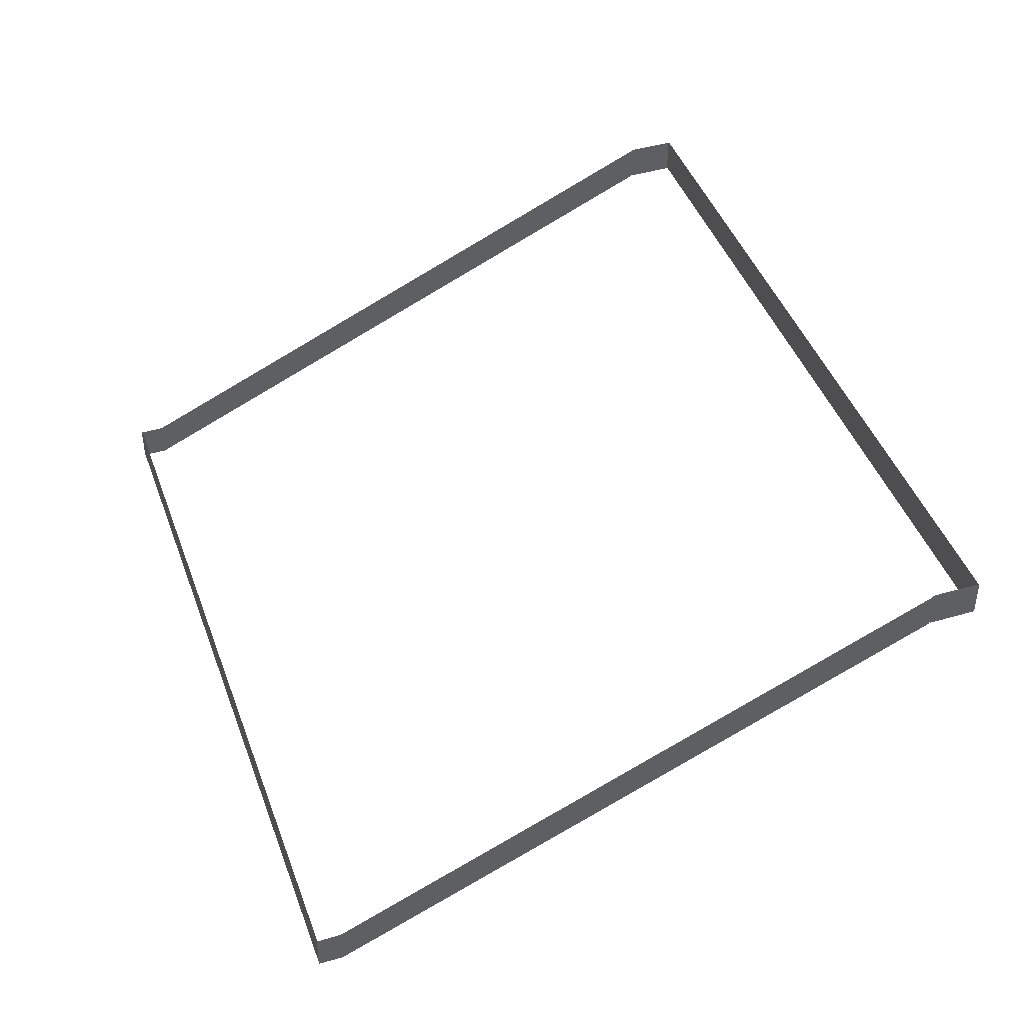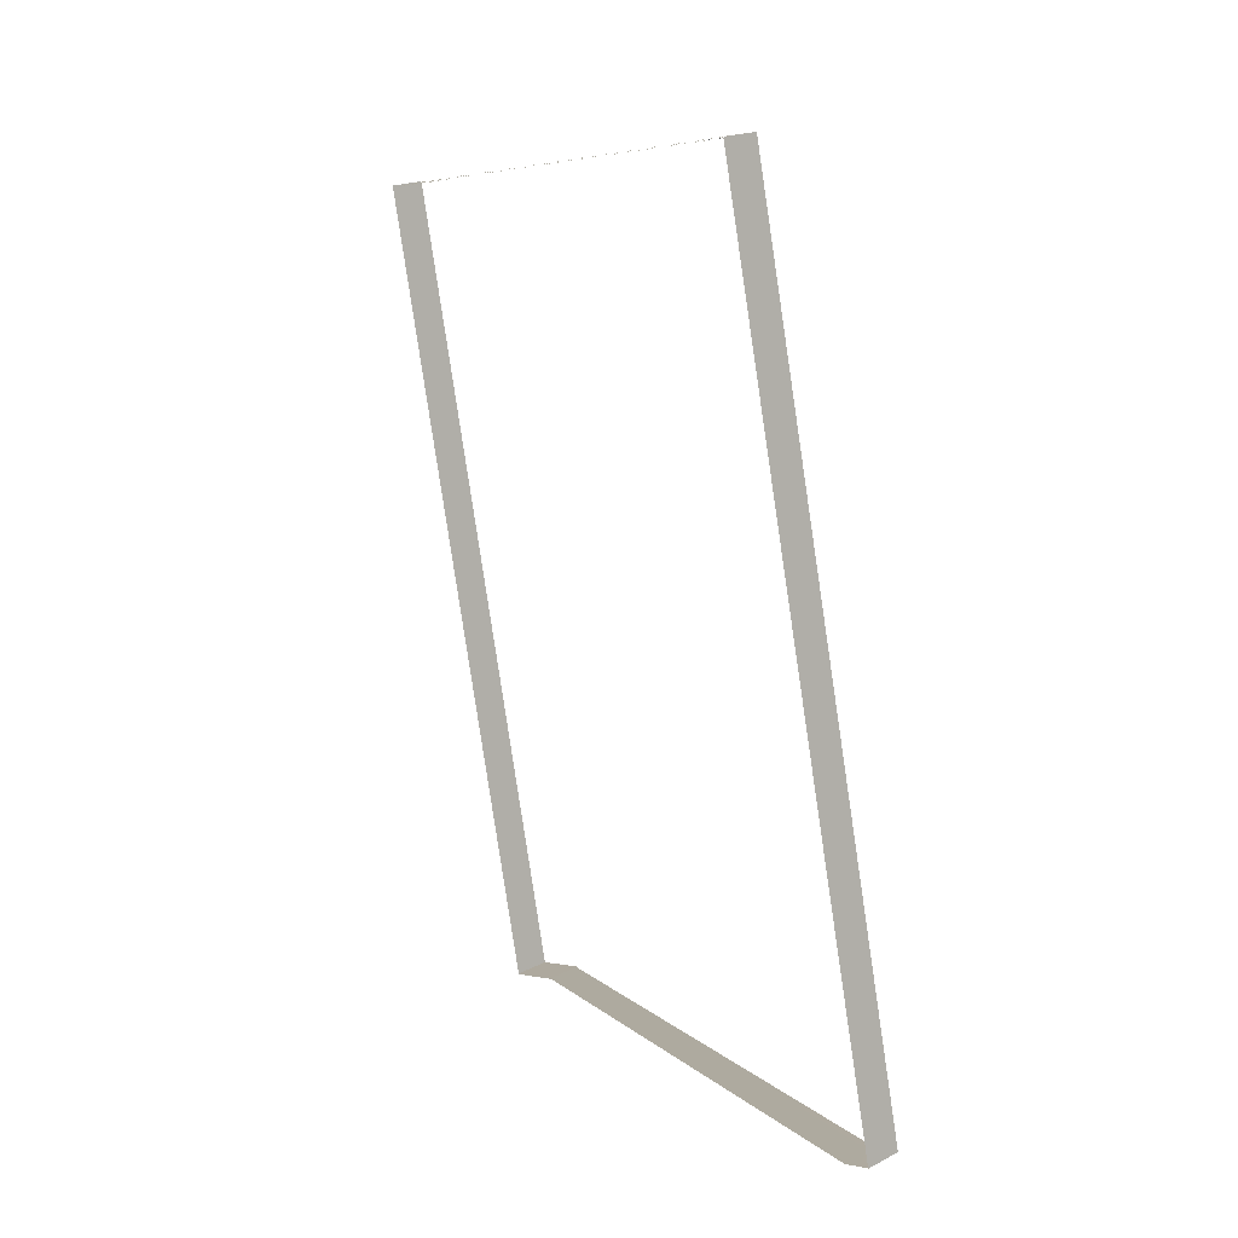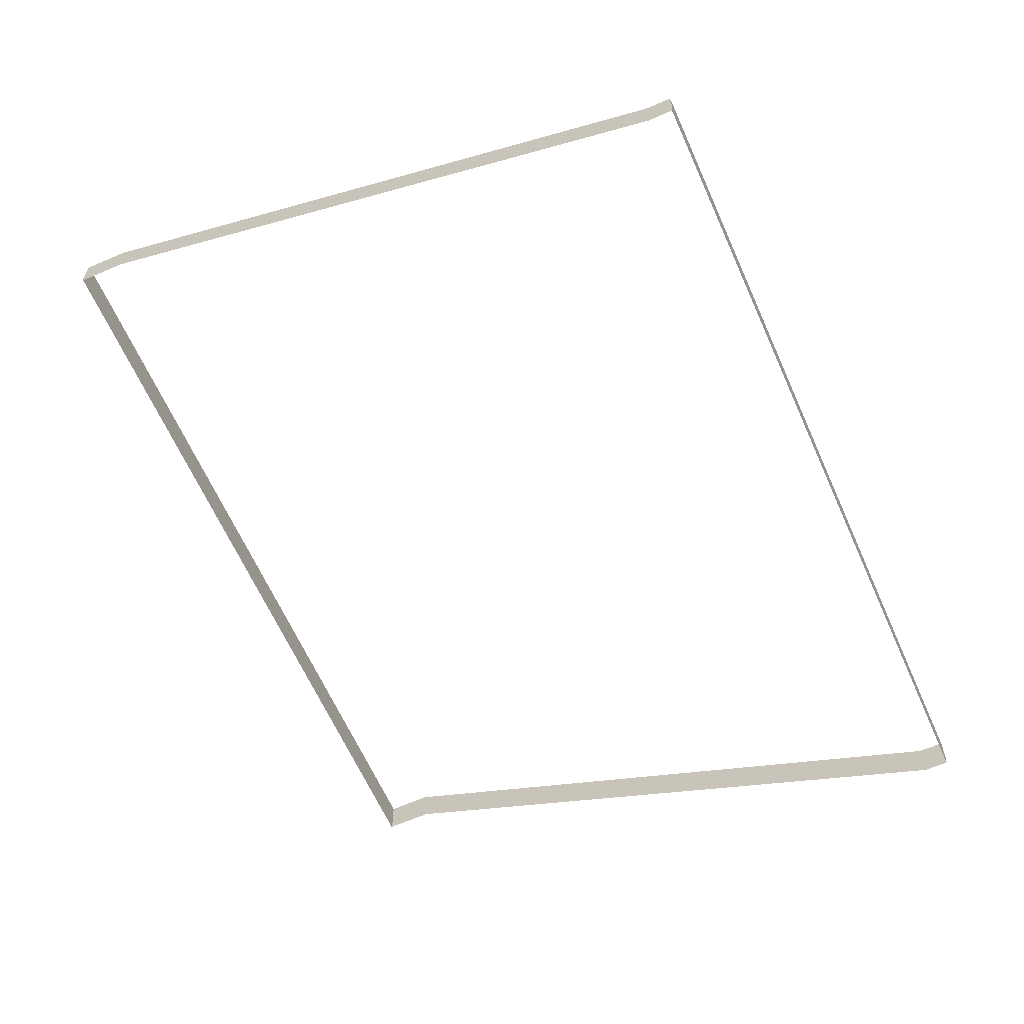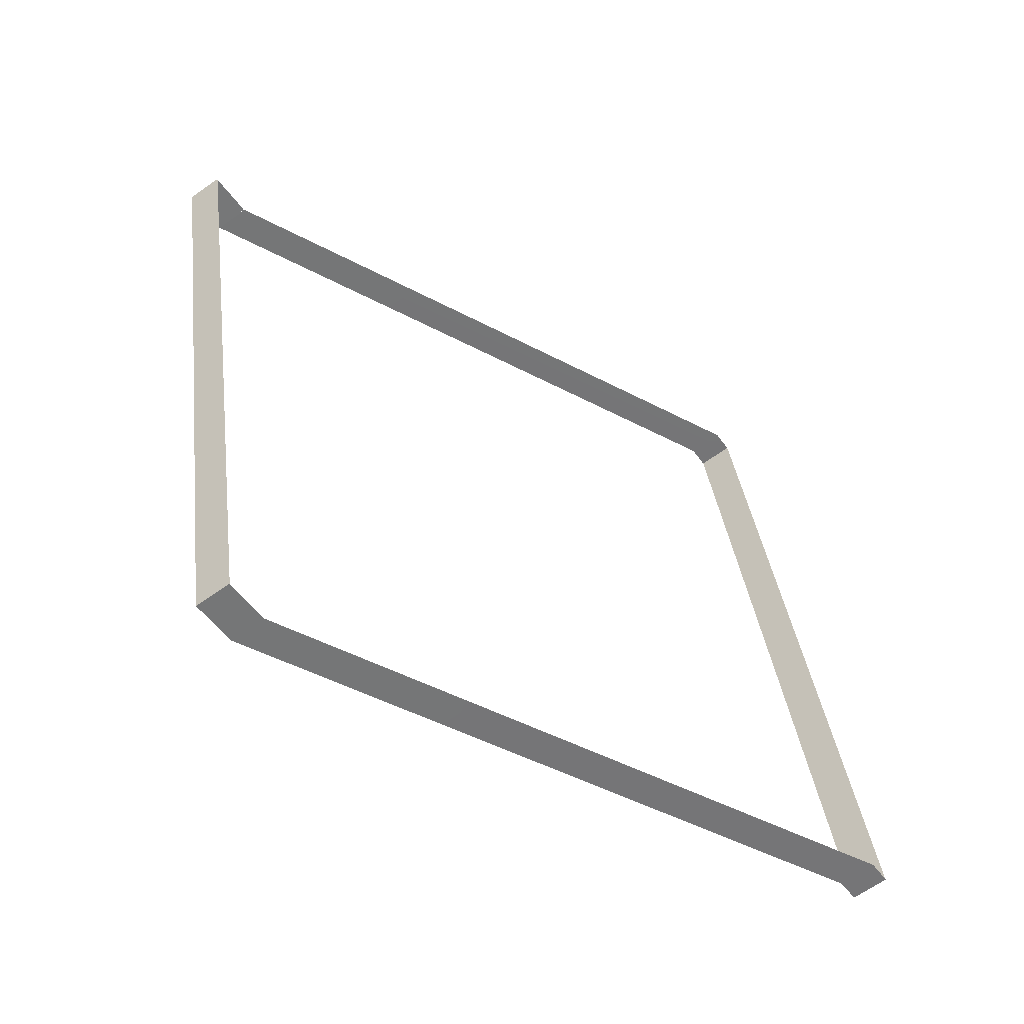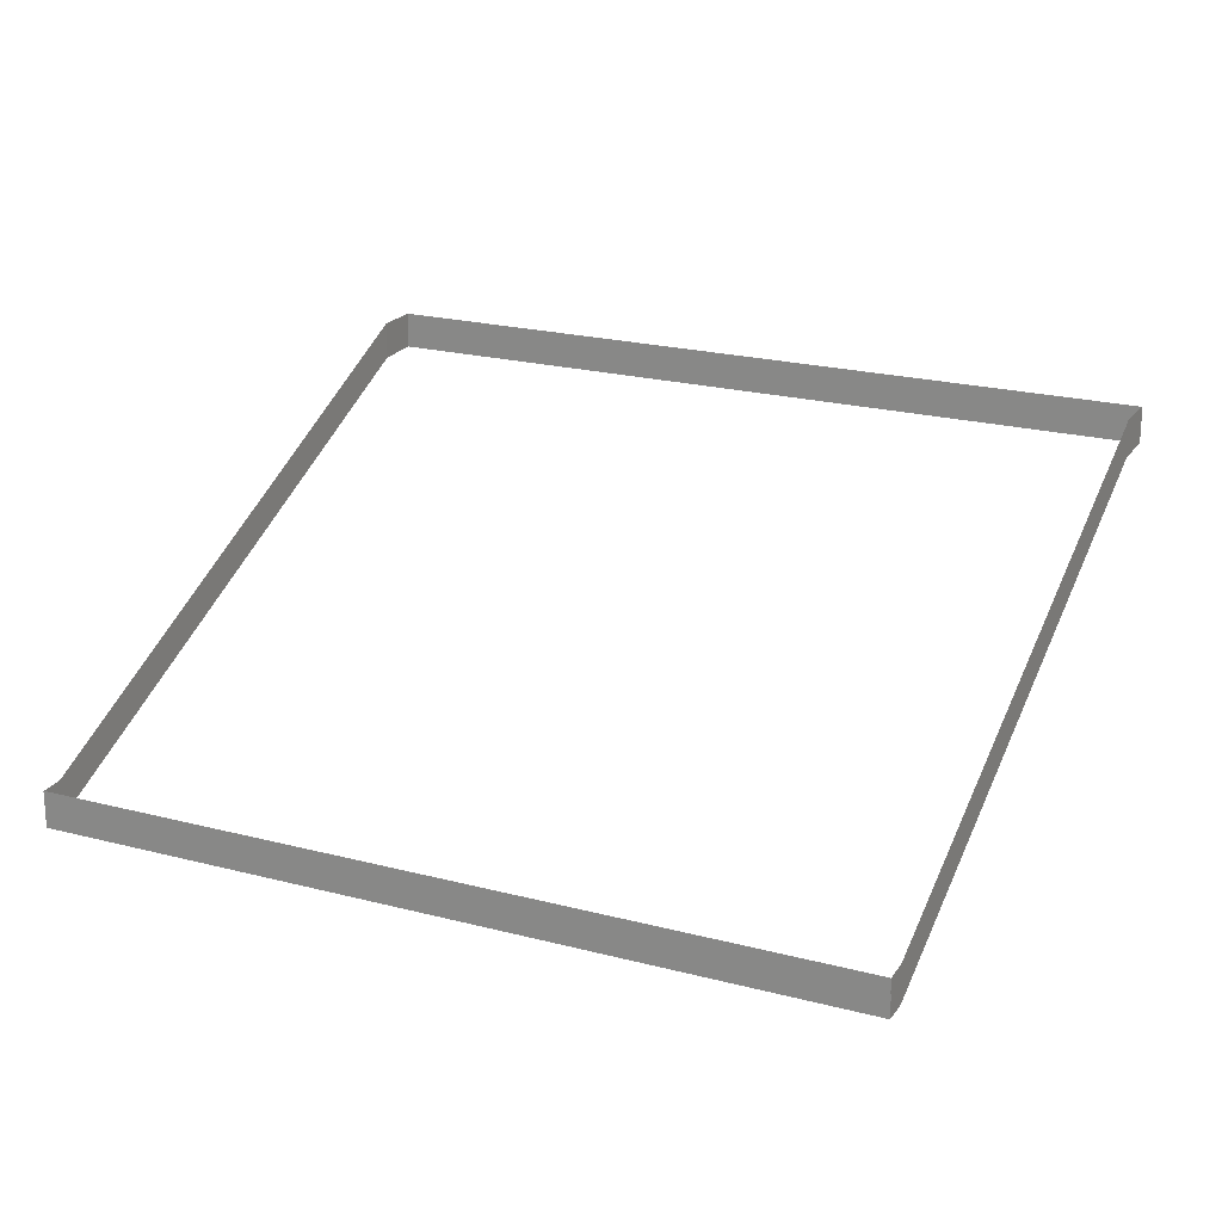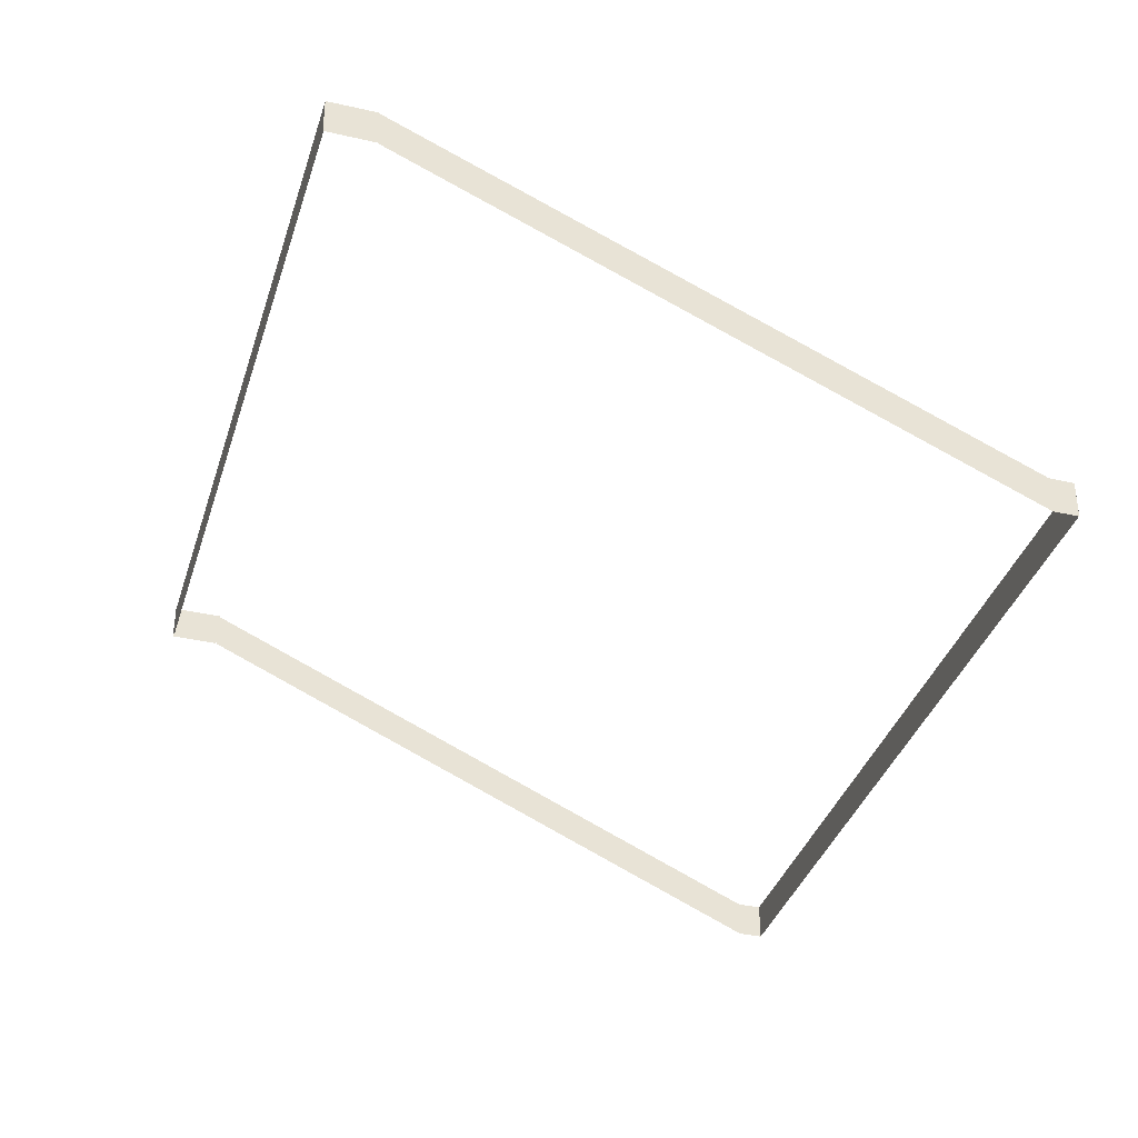
<metadata>
{"format":"obj","ext":"obj","renderer":"f3d","projection":"perspective","resolution":1024,"background":"white","views":[{"elev":43.5,"azim":-30.9,"up":"+Z"},{"elev":17.6,"azim":-136.3,"up":"+Y"},{"elev":-62.9,"azim":-167.9,"up":"+Z"},{"elev":-65.9,"azim":125.3,"up":"+Y"},{"elev":21.5,"azim":-76.7,"up":"+Z"},{"elev":-36.4,"azim":151.7,"up":"+Z"}]}
</metadata>
<code>
o _0TRIBUENE_02_016_SUB0_Scene.165
v 172.7 558.8 -18.4
v 173.7 558.6 -17.1
v 173.7 558.6 -18.4
v 172.7 558.8 -17.1
v 179.4 591.1 -18.4
v 172.7 558.8 -17.1
v 172.7 558.8 -18.4
v 179.4 591.1 -17.1
v 179.4 591.1 -18.6
v 172.7 558.8 -18.6
v 173.7 558.6 -18.4
v 173.7 558.6 -18.6
v 198.3 553.4 -7.403
v 198.3 553.4 -7.203
v 179.4 591.1 -18.4
v 179.4 591.1 -17.1
v 198.3 553.4 -7.203
v 198.3 553.4 -5.903
v 207 585.4 -7.181
v 200.3 553 -7.181
v 200.3 553 -5.881
v 207 585.4 -5.881
v 207 585.4 -7.381
v 200.3 553 -7.381
v 200.3 553.1 -7.182
v 200.3 553.1 -5.882
v 207 585.4 -5.882
v 207 585.4 -7.182
v 173.7 558.6 -17.1
v 198.3 553.4 -5.903
v 198.3 553.5 -7.182
v 198.3 553.5 -5.882
v 198.3 553.4 -7.381
v 198.3 553.4 -7.181
v 198.3 553.4 -5.881
v 205.1 585.8 -7.181
v 205.1 585.8 -5.881
v 205.1 585.8 -7.381
v 205 585.8 -7.182
v 205 585.8 -5.882
v 198.3 553.5 -7.203
v 173.7 558.6 -17.1
v 173.7 558.6 -18.4
v 198.3 553.5 -5.903
v 198.3 553.5 -7.403
v 173.7 558.6 -18.6
v 172.7 558.8 -18.6
v 172.7 558.8 -18.4
v 198.3 553.5 -7.203
v 173.7 558.6 -17.1
v 173.7 558.6 -18.4
v 198.3 553.5 -5.903
v 179.4 591.1 -18.6
v 179.4 591.1 -18.4
v 172.7 558.8 -18.4
v 172.7 558.8 -17.1
v 172.7 558.8 -17.1
v 179.4 591.1 -17.1
v 179.4 591.1 -18.4
v 179.4 591.1 -17.1
v 205 585.8 -7.203
v 180.4 590.9 -18.4
v 180.4 590.9 -17.1
v 205 585.8 -5.903
v 205 585.8 -7.403
v 180.4 590.9 -18.6
v 207 585.4 -7.181
v 200.3 553.1 -5.881
v 200.3 553.1 -7.181
v 207 585.4 -5.881
v 207 585.4 -7.381
v 200.3 553.1 -7.381
v 200.3 553.1 -7.182
v 207 585.4 -7.182
v 207 585.4 -5.882
v 200.3 553.1 -5.882
v 198.3 553.5 -7.182
v 198.3 553.5 -5.882
v 198.4 553.5 -7.381
v 198.4 553.5 -7.181
v 198.4 553.5 -5.881
v 205.1 585.8 -7.181
v 205.1 585.8 -5.881
v 205.1 585.8 -7.381
v 205 585.7 -7.182
v 205 585.7 -5.882
v 205 585.8 -7.203
v 180.4 590.9 -17.1
v 180.4 590.9 -18.4
v 205 585.8 -5.903
v 205 585.8 -7.403
v 180.4 590.9 -18.6
v 179.4 591.1 -18.4
v 180.4 590.9 -17.1
v 180.4 590.9 -18.4
v 179.4 591.1 -17.1
v 205 585.8 -7.203
v 205 585.8 -5.903
v 205 585.8 -7.203
v 180.4 590.9 -17.1
v 180.4 590.9 -18.4
v 205 585.8 -5.903
v 179.4 591.1 -18.4
v 179.4 591.1 -17.1
f 1 3 2
f 1 2 4
f 5 7 6
f 5 6 8
f 9 10 7
f 9 7 5
f 10 11 7
f 10 12 11
f 13 11 12
f 14 11 13
f 15 1 4
f 15 4 16
f 17 2 3
f 18 2 17
f 19 21 20
f 21 19 22
f 23 20 24
f 20 23 19
f 25 27 26
f 27 25 28
f 7 11 29
f 7 29 6
f 14 29 11
f 30 29 14
f 31 25 26
f 31 26 32
f 33 24 20
f 33 20 34
f 34 20 21
f 34 21 35
f 36 37 19
f 19 37 22
f 36 23 38
f 23 36 19
f 39 40 28
f 28 40 27
f 41 43 42
f 41 42 44
f 45 43 41
f 45 46 43
f 47 43 46
f 43 47 48
f 49 51 50
f 49 50 52
f 53 48 47
f 48 53 54
f 55 50 51
f 50 55 56
f 48 42 43
f 42 48 57
f 54 57 48
f 57 54 58
f 59 56 55
f 56 59 60
f 61 63 62
f 64 63 61
f 61 62 65
f 65 62 66
f 53 66 62
f 53 62 54
f 54 62 63
f 54 63 58
f 67 69 68
f 67 68 70
f 71 72 69
f 71 69 67
f 73 75 74
f 75 73 76
f 77 76 73
f 76 77 78
f 79 69 72
f 69 79 80
f 80 68 69
f 68 80 81
f 82 67 83
f 67 70 83
f 67 82 71
f 84 71 82
f 85 74 86
f 74 75 86
f 87 89 88
f 87 88 90
f 91 89 87
f 91 92 89
f 9 89 92
f 89 9 5
f 5 88 89
f 88 5 8
f 93 95 94
f 93 94 96
f 97 94 95
f 98 94 97
f 99 101 100
f 99 100 102
f 103 100 101
f 100 103 104

</code>
